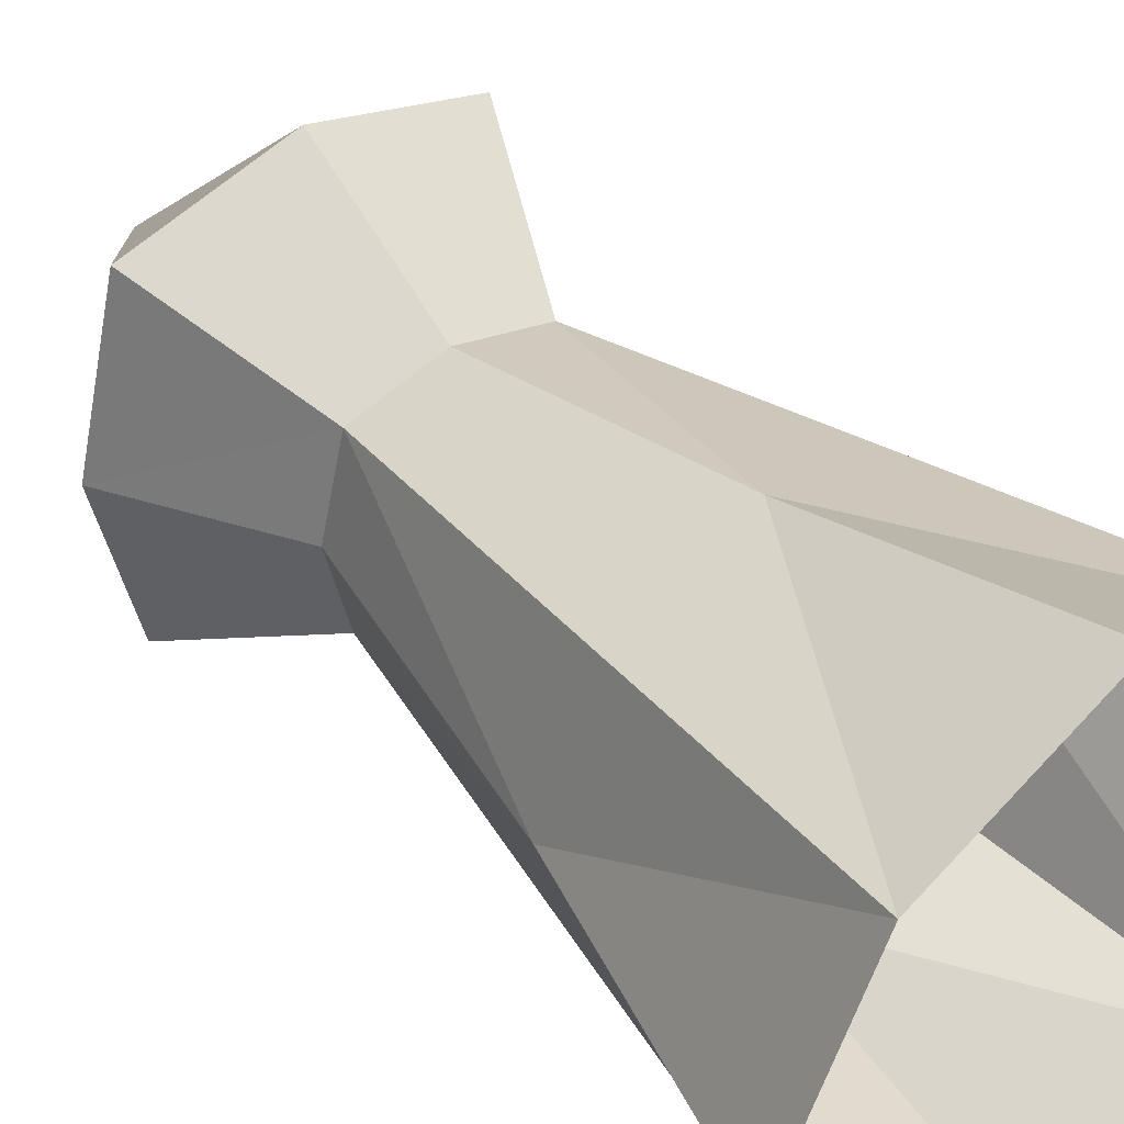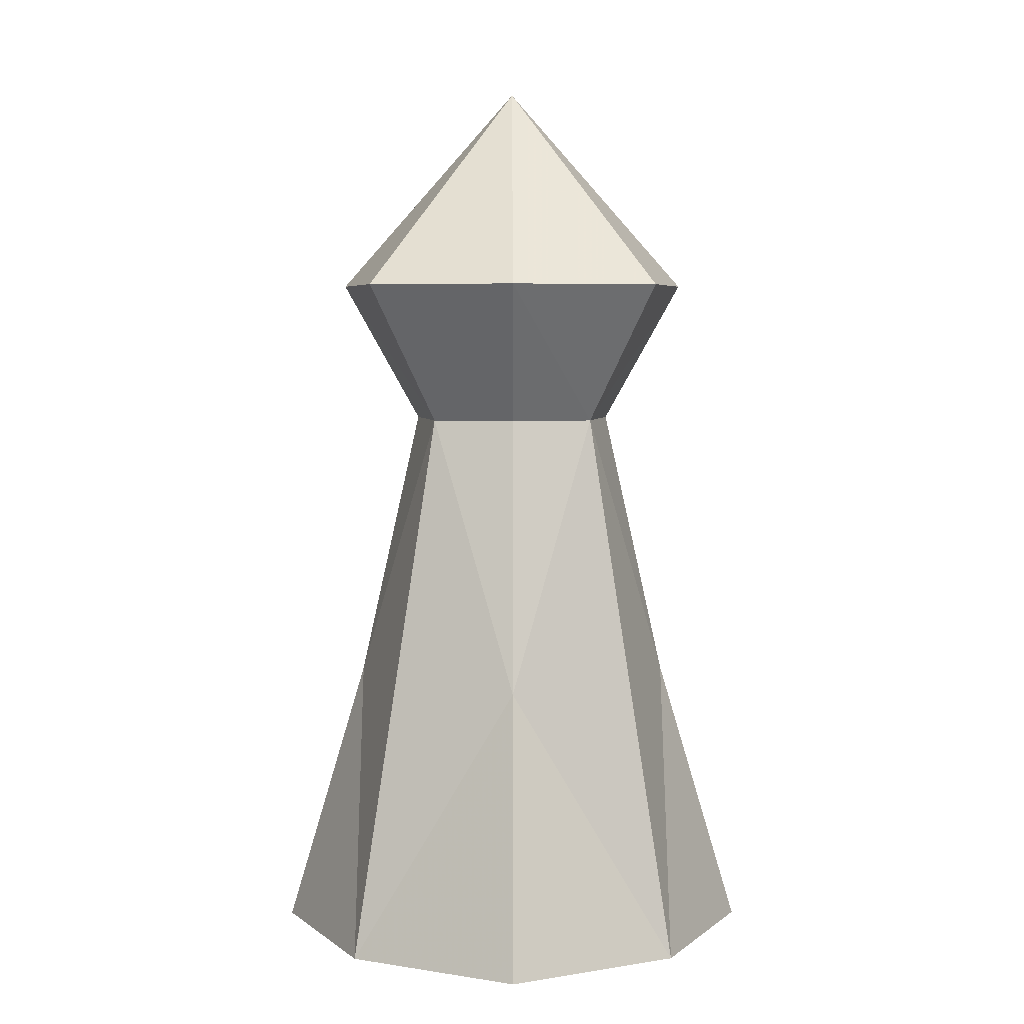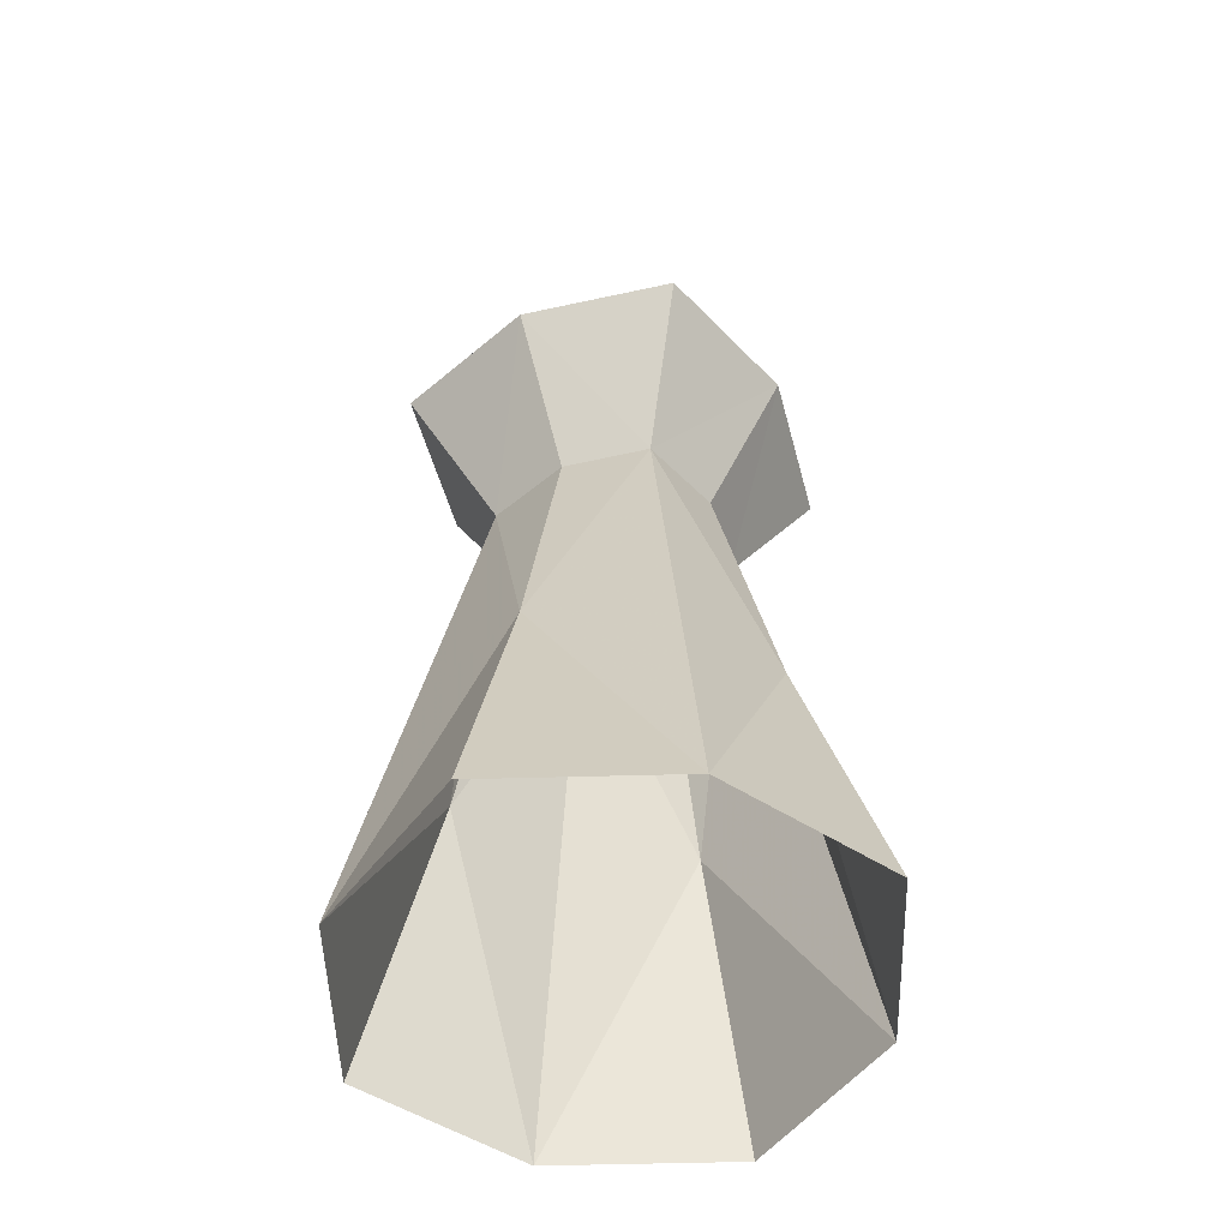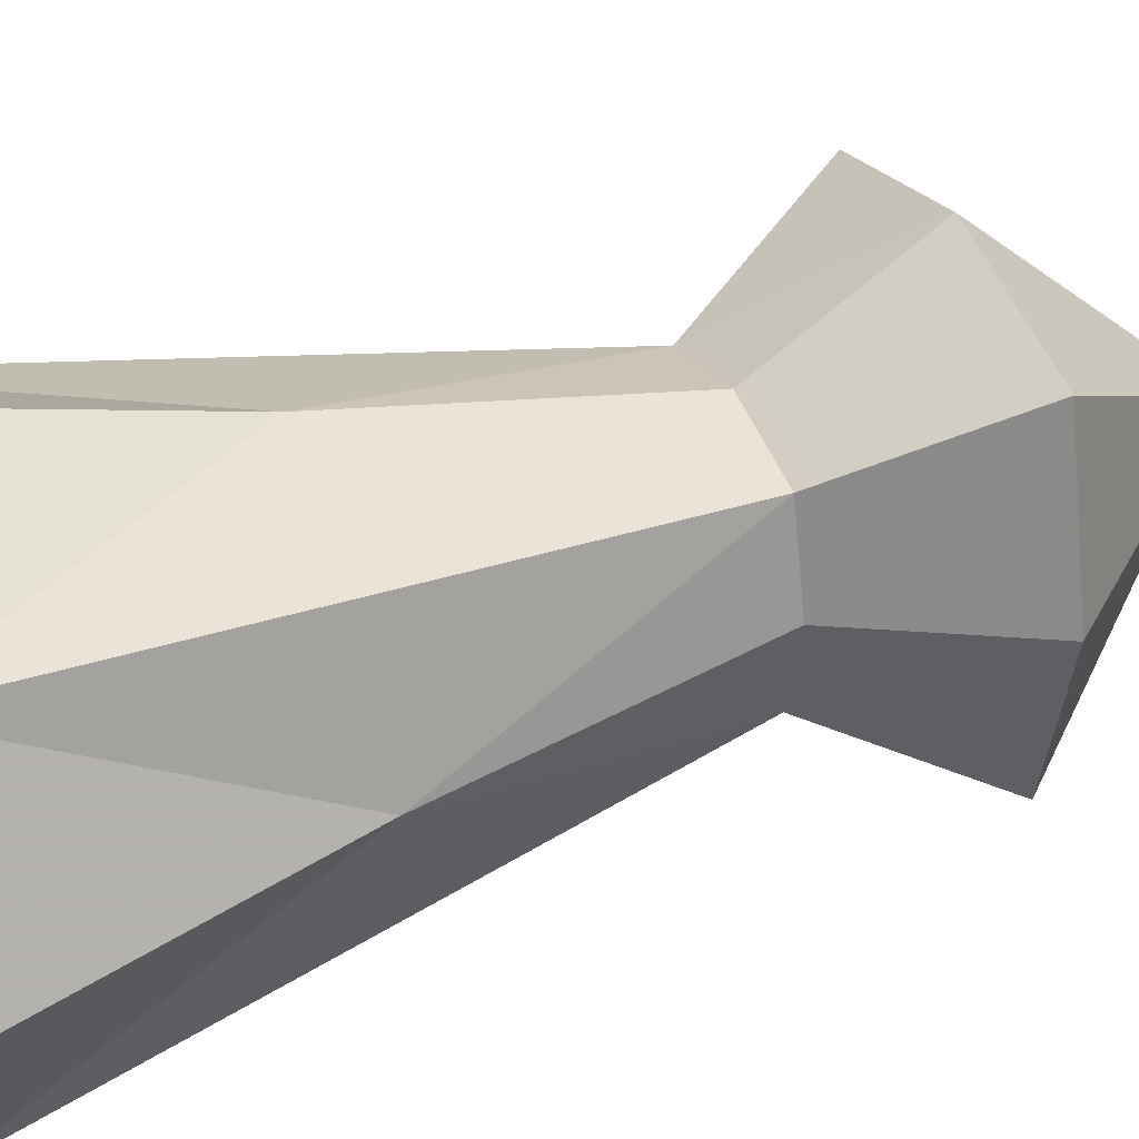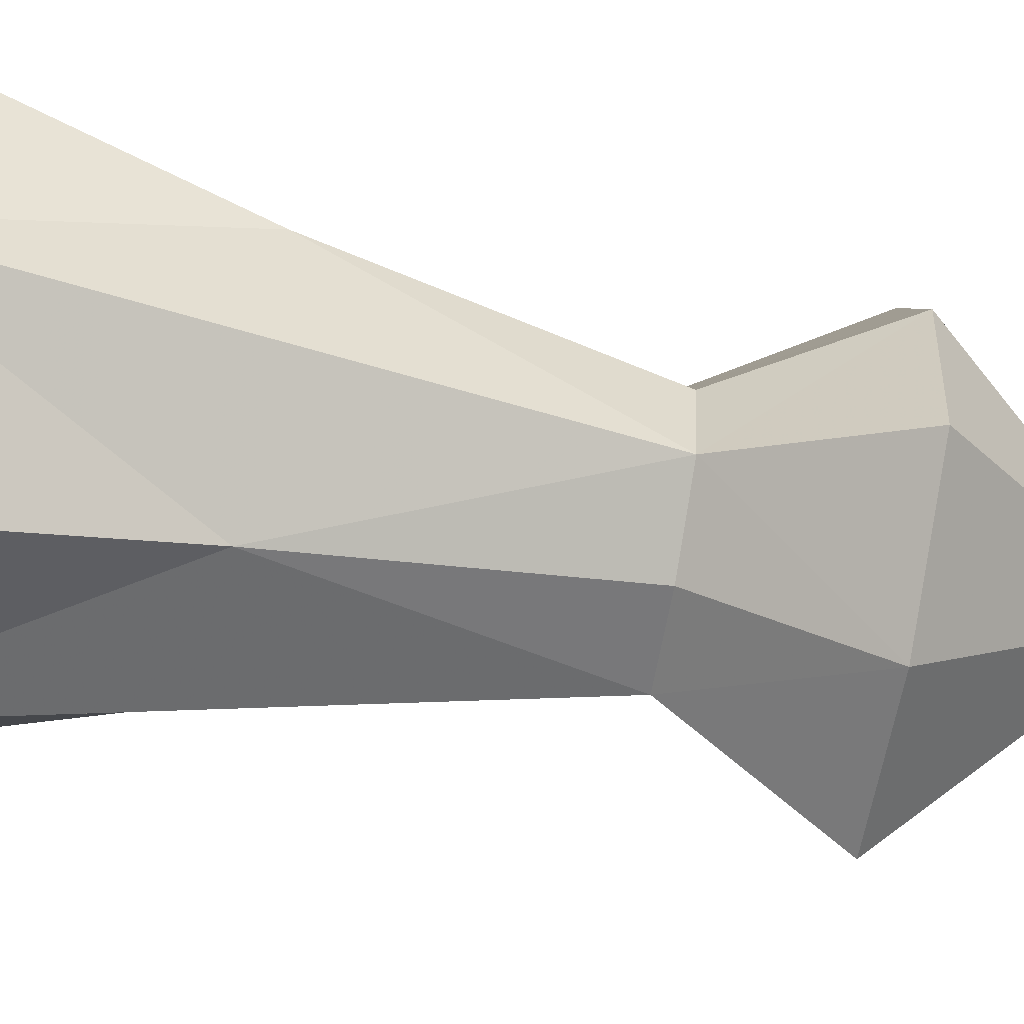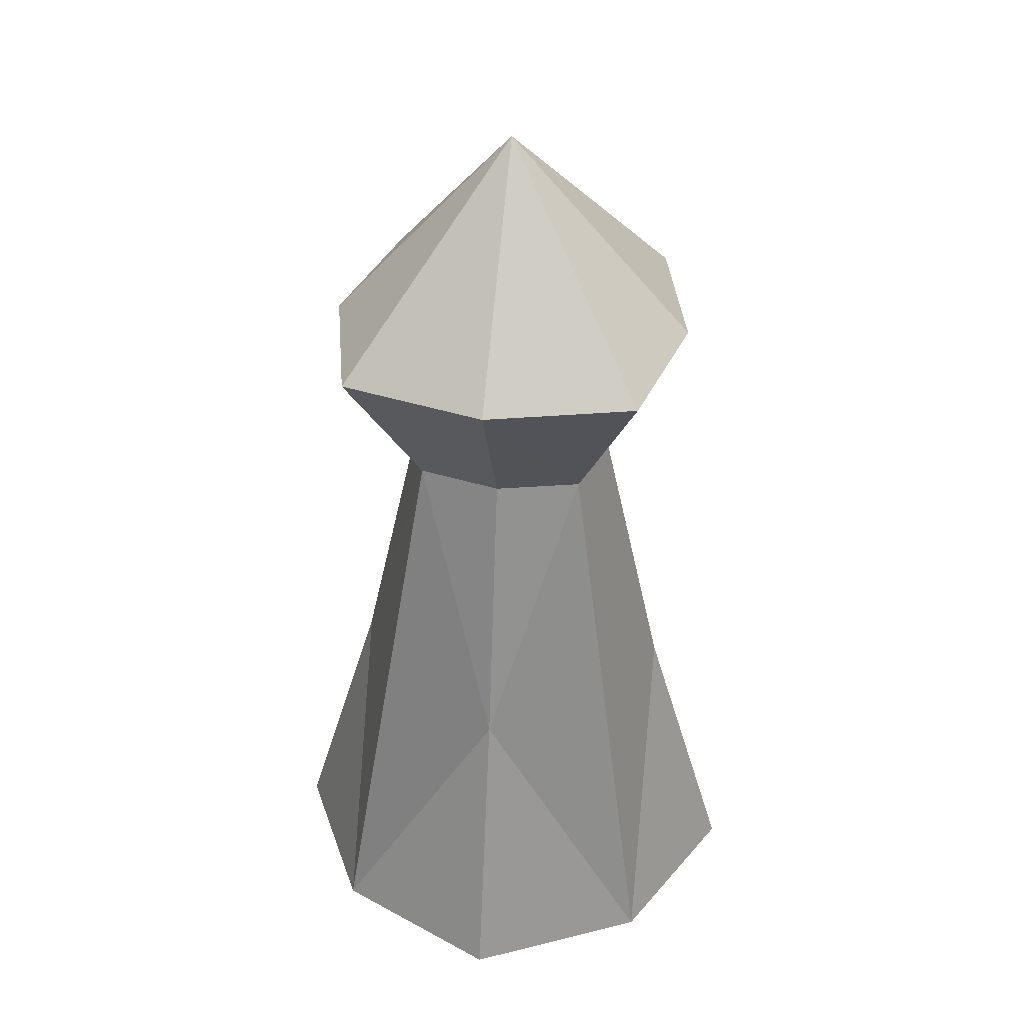
<metadata>
{"format":"obj","ext":"obj","renderer":"f3d","projection":"perspective","resolution":1024,"background":"white","views":[{"elev":40.9,"azim":-39.7,"up":"+Z"},{"elev":5.5,"azim":-0.3,"up":"+Y"},{"elev":-50.7,"azim":-151.8,"up":"+Y"},{"elev":37.7,"azim":66.3,"up":"+Z"},{"elev":-72.9,"azim":80.5,"up":"+Z"},{"elev":36.2,"azim":-171.4,"up":"+Y"}]}
</metadata>
<code>
o Mesh_Mesh_Mesh_Cube.001
v 3.879 17.67 -0.6537
v 2.969 17.67 -4.445
v 2.969 17.68 3.138
v -0.6724 17.68 4.085
v -4.314 17.68 3.138
v -5.224 17.67 -0.6537
v -4.314 17.67 -4.445
v -0.6724 17.67 -5.393
v -0.6724 22.82 -0.6622
v 1.387 14.11 -2.708
v 1.902 14.12 -0.6478
v 1.387 14.12 1.412
v -0.6724 14.12 1.927
v -2.732 14.12 1.412
v -3.247 14.12 -0.6478
v -2.732 14.11 -2.708
v -0.6724 14.11 -3.223
v -3.768 7.137 -3.731
v -4.798 7.142 -0.6362
v -3.768 7.147 2.459
v -4.803 0.159 -4.755
v -6.862 0.1658 -0.6247
v -4.803 0.1727 3.506
v -0.6724 0.1556 -6.815
v -0.6724 0.1761 5.565
v 3.458 0.159 -4.755
v 5.517 0.1658 -0.6247
v 3.458 0.1727 3.506
v 2.423 7.137 -3.731
v 3.453 7.142 -0.6362
v 2.423 7.147 2.459
v -0.6724 7.149 3.49
v -0.6724 7.135 -4.762
f 1 9 3
f 1 2 9
f 8 9 2
f 8 7 9
f 6 9 7
f 6 5 9
f 4 9 5
f 4 3 9
f 2 1 10
f 10 1 11
f 11 1 12
f 12 1 3
f 12 3 4
f 12 4 13
f 14 13 4
f 14 4 5
f 14 5 6
f 14 6 15
f 16 15 6
f 16 6 7
f 16 7 8
f 16 8 17
f 10 17 8
f 10 8 2
f 18 19 16
f 19 15 16
f 19 20 14
f 19 14 15
f 21 22 19
f 21 19 18
f 22 23 19
f 23 20 19
f 29 30 26
f 30 27 26
f 30 31 28
f 30 28 27
f 10 11 30
f 10 30 29
f 11 12 30
f 12 31 30
f 31 32 28
f 32 25 28
f 32 20 23
f 32 23 25
f 12 13 32
f 12 32 31
f 13 14 32
f 14 20 32
f 17 33 16
f 33 18 16
f 33 24 21
f 33 21 18
f 10 29 33
f 10 33 17
f 29 26 33
f 26 24 33

</code>
